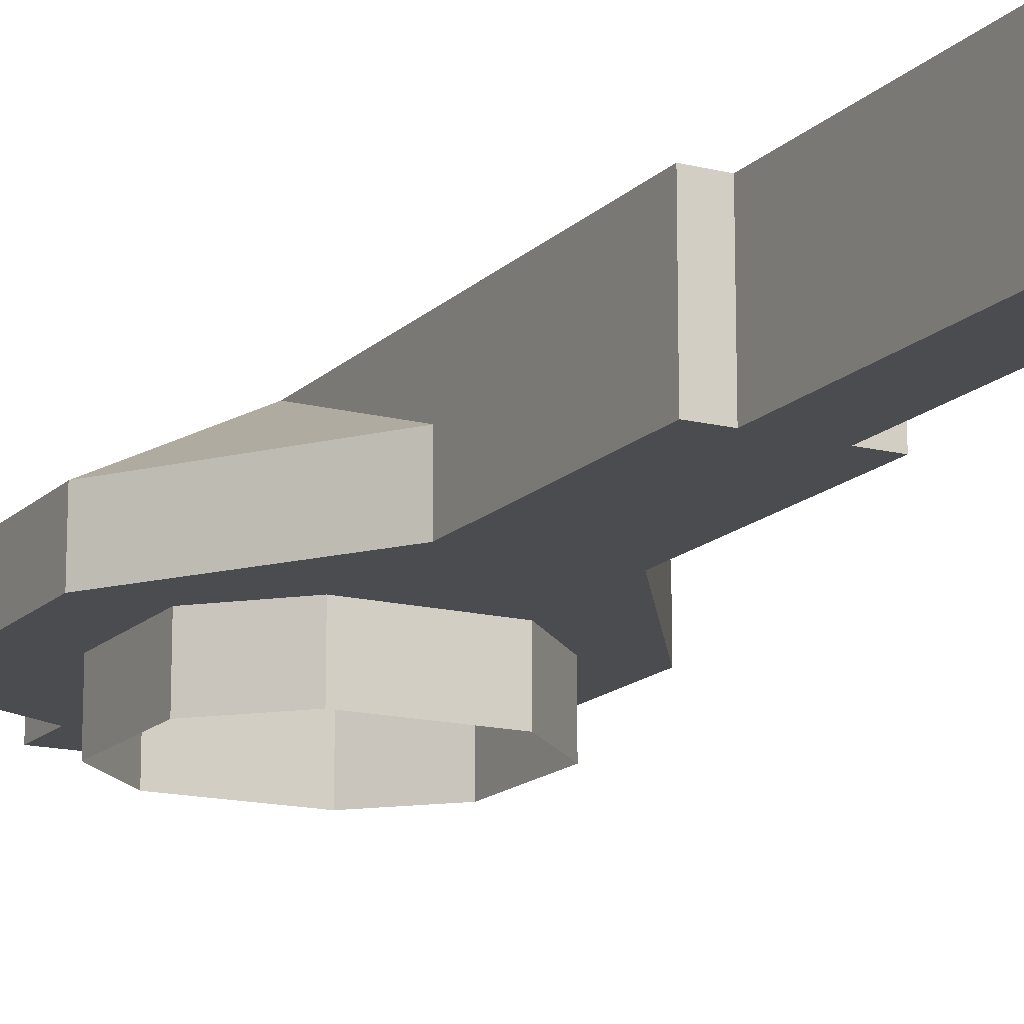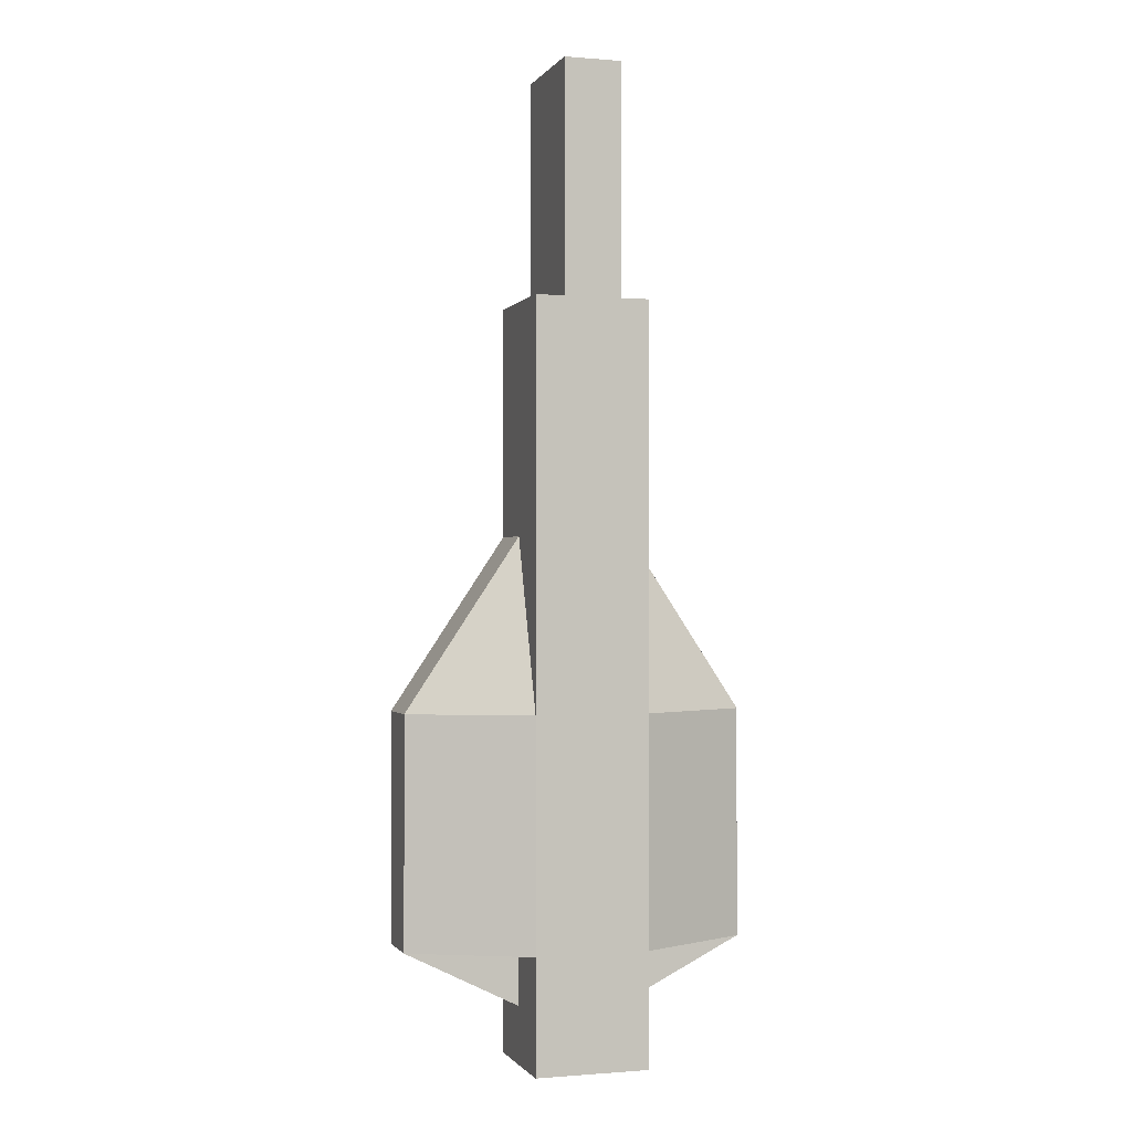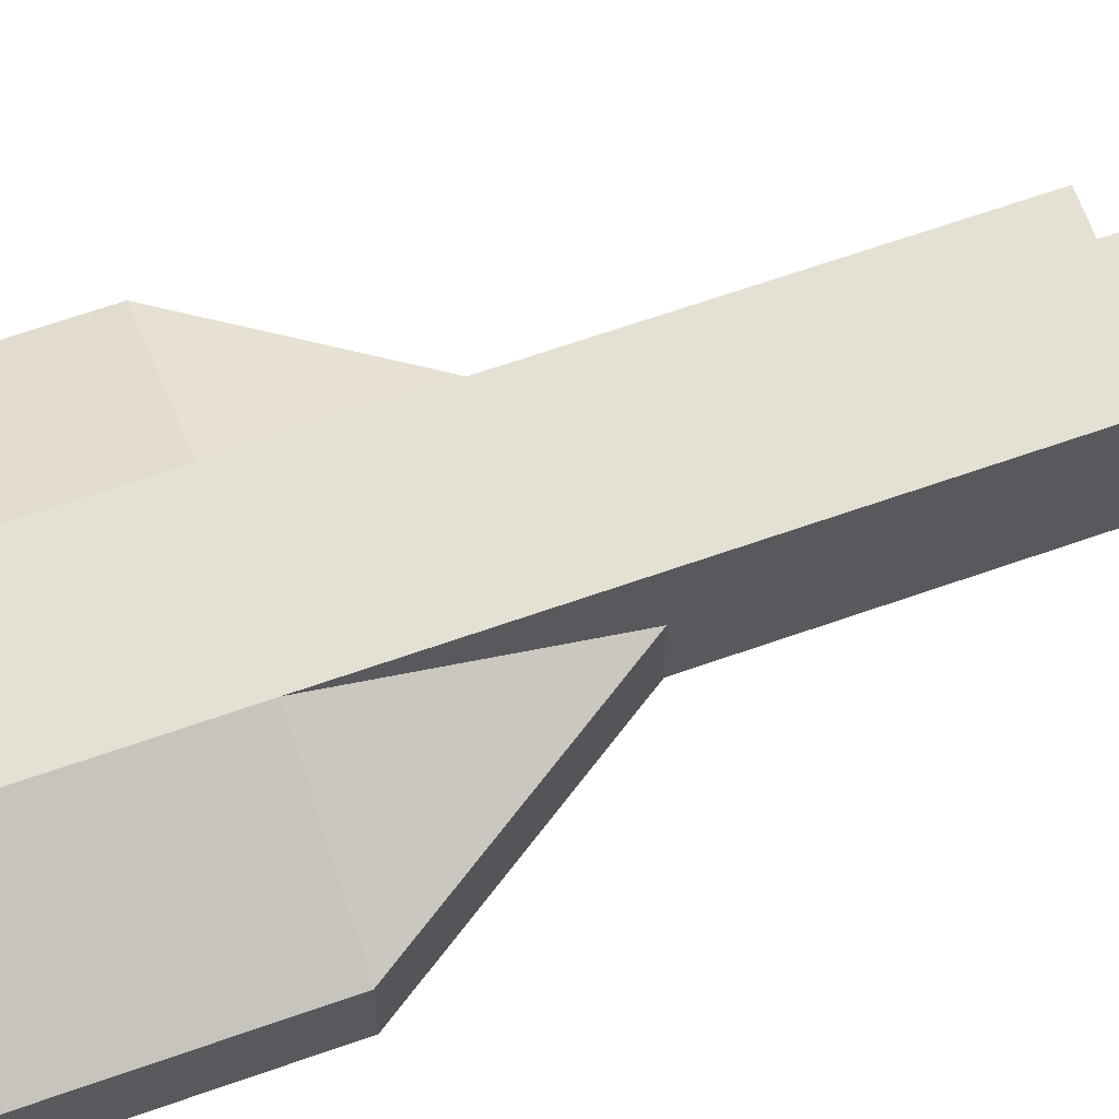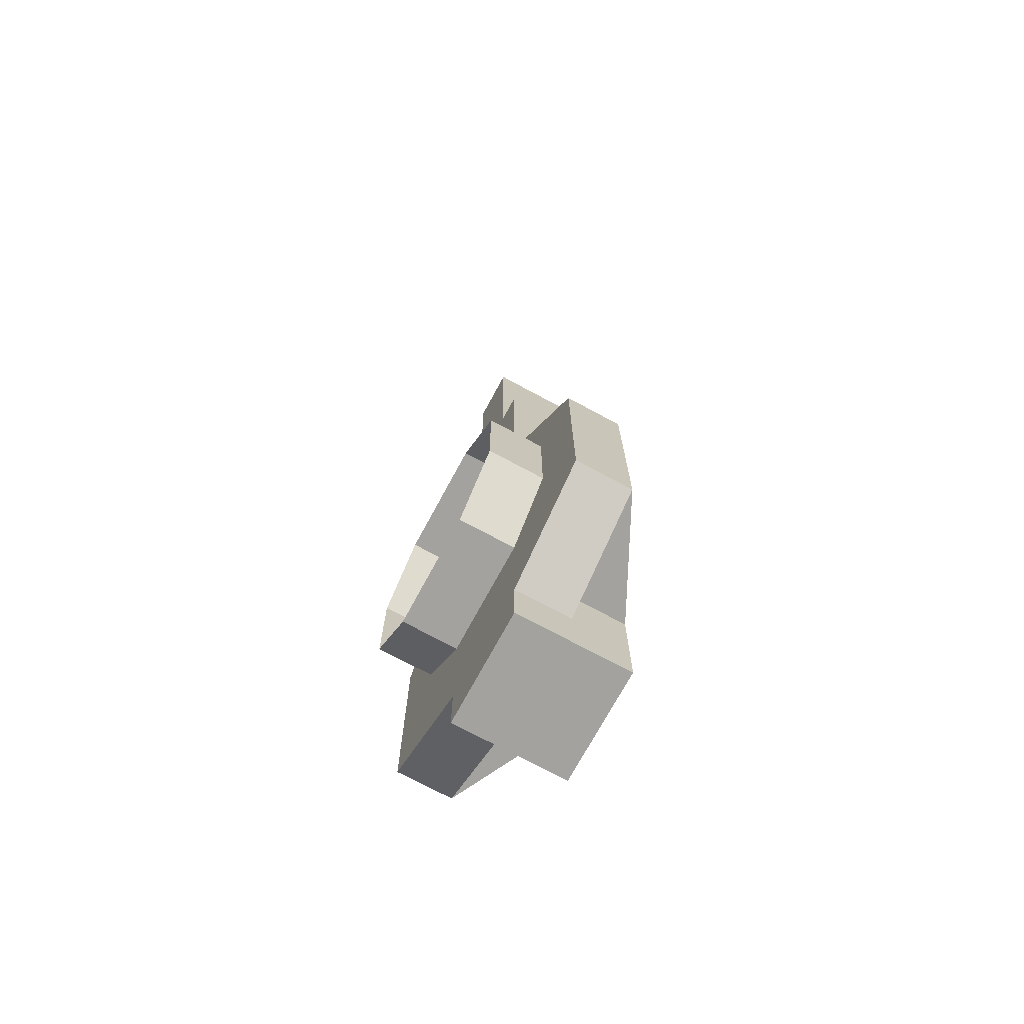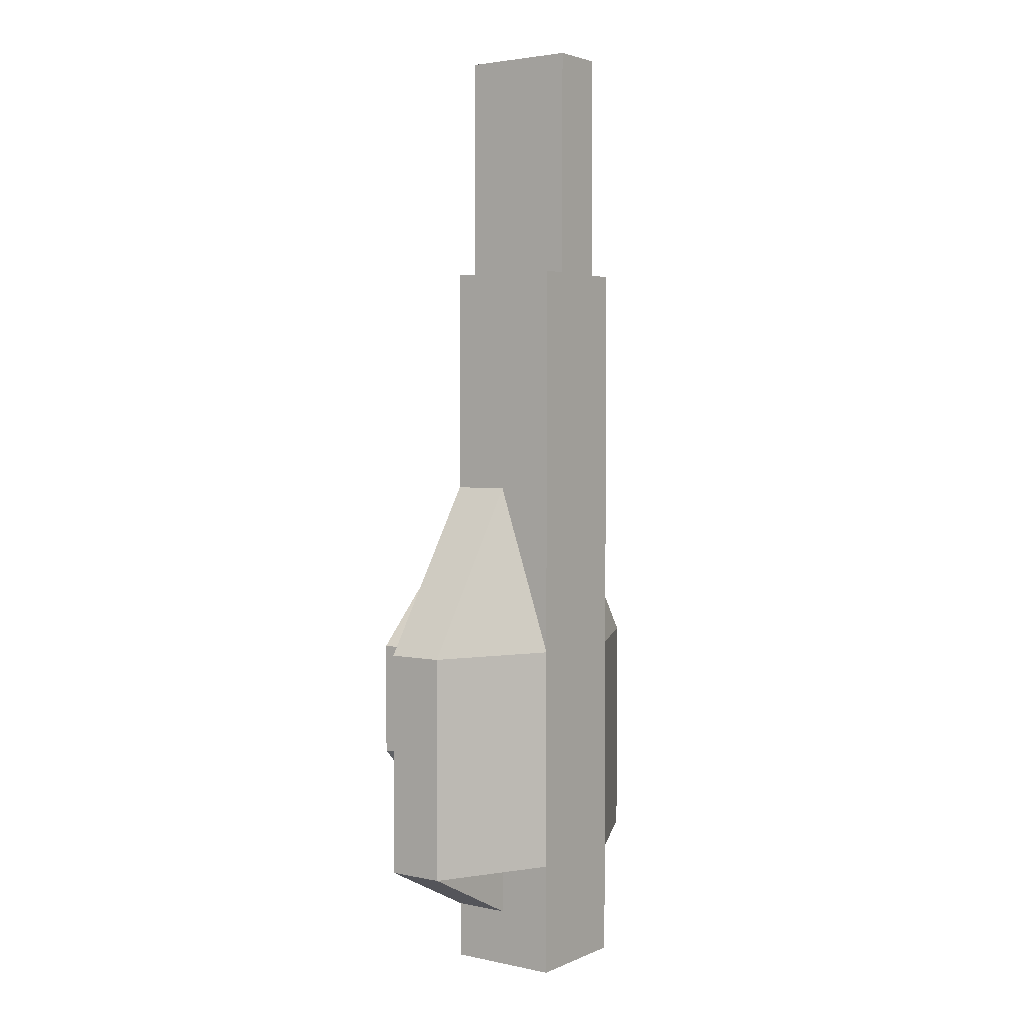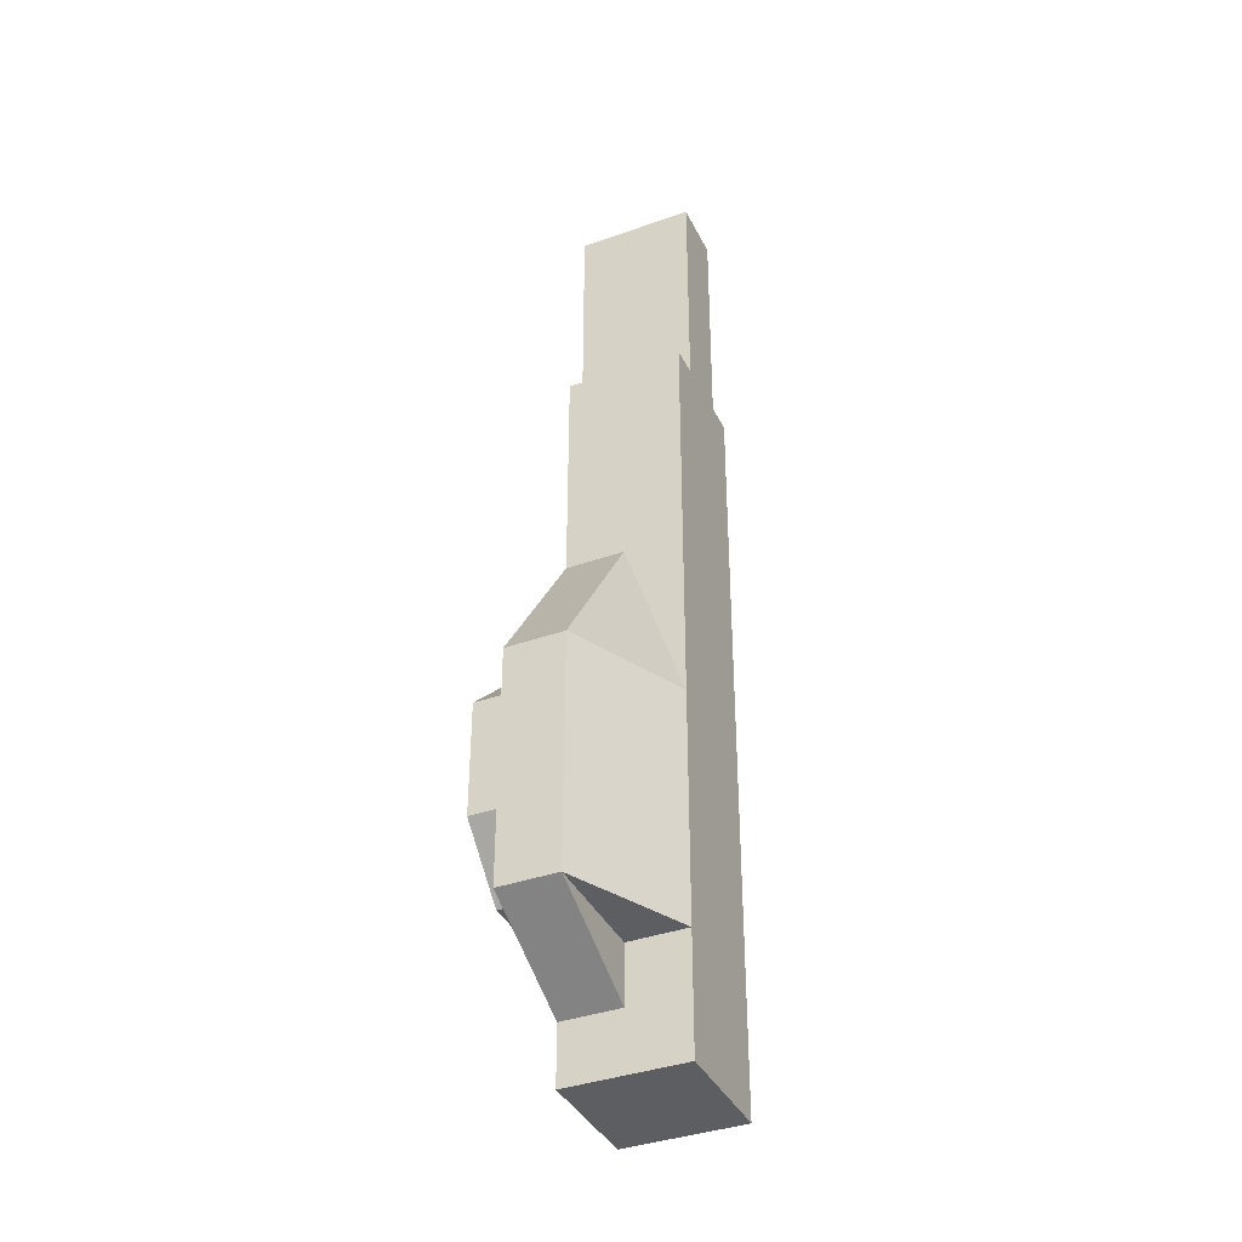
<metadata>
{"format":"obj","ext":"obj","renderer":"f3d","projection":"perspective","resolution":1024,"background":"white","views":[{"elev":-15.2,"azim":-28.0,"up":"+Y"},{"elev":-0.6,"azim":162.5,"up":"+Z"},{"elev":65.3,"azim":-109.6,"up":"+Y"},{"elev":-72.6,"azim":61.6,"up":"+Z"},{"elev":3.1,"azim":125.7,"up":"+Z"},{"elev":-38.4,"azim":114.2,"up":"+Z"}]}
</metadata>
<code>
o BMC_Plastic_Bevel_5.001
v 0.2 0.27 0.2214
v 0.2 0.27 1.621
v 0.2 -0.13 1.621
v 0.2 -0.13 0.2214
v -0.2 0.27 1.621
v -0.2 0.27 0.2214
v -0.2 -0.13 0.2214
v -0.2 -0.13 1.621
v -0.2 -0.13 1.621
v -0.2 -0.13 0.2214
v 0.2 -0.13 0.2214
v 0.2 -0.13 1.621
v 0.2 0.27 1.621
v 0.2 0.27 0.2214
v -0.2 0.27 0.2214
v -0.2 0.27 1.621
v 0.2 0.27 1.621
v -0.2 0.27 1.621
v -0.2 -0.13 1.621
v 0.2 -0.13 1.621
v -0.2 0.27 0.2214
v -0.2 0.07 0.2214
v -0.6 0.07 0.2214
v -0.2 0.07 0.8214
v -0.2 0.27 0.2214
v -0.6 0.07 0.2214
v -0.2 0.07 0.2214
v -0.2 0.07 0.8214
v -0.6 0.07 0.2214
v -0.2 0.07 0.8214
v -0.6 0.07 0.2214
v -0.6 -0.13 0.2214
v -0.2 -0.13 0.8214
v -0.2 0.07 0.8214
v -0.2 0.07 0.2214
v -0.6 0.07 0.2214
v -0.2 -0.13 0.2214
v -0.2 -0.13 0.8214
v -0.6 -0.13 0.2214
v -0.4 -0.13 0.2214
v -0.4 -0.13 -0.1786
v -0.4 -0.33 -0.1786
v -0.4 -0.33 0.2214
v -0.2 -0.13 -0.3786
v 0.2 -0.13 -0.3786
v 0.2 -0.33 -0.3786
v -0.2 -0.33 -0.3786
v 0.2 -0.13 0.4214
v -0.2 -0.13 0.4214
v -0.2 -0.33 0.4214
v 0.2 -0.33 0.4214
v -0.2 -0.13 0.4214
v -0.4 -0.13 0.2214
v -0.4 -0.33 0.2214
v -0.2 -0.33 0.4214
v -0.2 -0.13 0.4214
v -0.2 -0.13 0.2214
v -0.4 -0.13 0.2214
v 0.6 0.07 0.2214
v 0.2 0.07 0.2214
v 0.2 0.27 0.2214
v 0.6 0.07 0.2214
v 0.2 0.27 0.2214
v 0.2 0.07 0.8214
v 0.2 0.07 0.2214
v 0.6 0.07 0.2214
v 0.2 0.07 0.8214
v 0.6 0.07 0.2214
v 0.2 0.07 0.8214
v 0.2 -0.13 0.8214
v 0.6 -0.13 0.2214
v 0.6 0.07 0.2214
v 0.2 0.07 0.2214
v 0.2 0.07 0.8214
v 0.2 -0.13 0.2214
v 0.6 -0.13 0.2214
v 0.2 -0.13 0.8214
v 0.4 -0.13 -0.1786
v 0.4 -0.13 0.2214
v 0.4 -0.33 0.2214
v 0.4 -0.33 -0.1786
v 0.4 -0.13 0.2214
v 0.2 -0.13 0.4214
v 0.2 -0.33 0.4214
v 0.4 -0.33 0.2214
v 0.4 -0.13 0.2214
v 0.2 -0.13 0.2214
v 0.2 -0.13 0.4214
v -0.2 0.07 -0.9786
v 0.2 0.07 -0.9786
v 0.2 -0.13 -0.9786
v -0.2 -0.13 -0.9786
v 0.2 0.07 -0.9786
v 0.2 0.07 -0.5786
v 0.2 -0.13 -0.5786
v 0.2 -0.13 -0.9786
v -0.2 0.07 -0.5786
v -0.2 0.07 -0.9786
v -0.2 -0.13 -0.9786
v -0.2 -0.13 -0.5786
v -0.2 -0.13 -0.5786
v -0.2 -0.13 -0.9786
v 0.2 -0.13 -0.9786
v 0.2 -0.13 -0.5786
v 0.2 0.27 -0.9786
v 0.2 0.27 0.2214
v 0.2 0.07 0.2214
v 0.2 0.07 -0.9786
v -0.2 0.27 -0.9786
v 0.2 0.27 -0.9786
v 0.2 0.07 -0.9786
v -0.2 0.07 -0.9786
v -0.2 0.27 0.2214
v 0.2 0.27 0.2214
v 0.2 0.27 -0.9786
v -0.2 0.27 -0.9786
v -0.2 0.27 0.2214
v -0.2 0.27 -0.9786
v -0.2 0.07 -0.9786
v -0.2 0.07 0.2214
v -0.6 0.07 -0.5786
v -0.2 0.07 -0.7786
v -0.2 -0.13 -0.7786
v -0.6 -0.13 -0.5786
v -0.6 0.07 -0.5786
v -0.2 0.07 -0.5786
v -0.2 0.07 -0.7786
v -0.2 -0.13 -0.5786
v -0.6 -0.13 -0.5786
v -0.2 -0.13 -0.7786
v 0.6 0.07 -0.5786
v 0.6 0.07 0.2214
v 0.6 -0.13 0.2214
v 0.6 -0.13 -0.5786
v -0.6 -0.13 -0.5786
v 0.6 -0.13 -0.5786
v 0.6 -0.13 0.2214
v -0.6 -0.13 0.2214
v -0.6 0.07 0.2214
v -0.6 0.07 -0.5786
v -0.6 -0.13 -0.5786
v -0.6 -0.13 0.2214
v -0.6 0.07 0.2214
v -0.2 0.27 0.2214
v -0.2 0.27 -0.5786
v -0.6 0.07 -0.5786
v -0.6 0.07 0.2214
v -0.2 0.07 0.2214
v -0.2 0.27 0.2214
v -0.2 0.07 -0.5786
v -0.6 0.07 -0.5786
v -0.2 0.27 -0.5786
v -0.4 -0.13 -0.1786
v -0.2 -0.13 -0.3786
v -0.2 -0.33 -0.3786
v -0.4 -0.33 -0.1786
v 0.2 0.07 -0.7786
v 0.6 0.07 -0.5786
v 0.6 -0.13 -0.5786
v 0.2 -0.13 -0.7786
v 0.2 0.07 -0.7786
v 0.2 0.07 -0.5786
v 0.6 0.07 -0.5786
v 0.2 -0.13 -0.5786
v 0.2 -0.13 -0.7786
v 0.6 -0.13 -0.5786
v 0.6 0.07 -0.5786
v 0.2 0.27 -0.5786
v 0.2 0.27 0.2214
v 0.6 0.07 0.2214
v 0.6 0.07 -0.5786
v 0.2 0.07 -0.5786
v 0.2 0.27 -0.5786
v 0.2 0.07 0.2214
v 0.6 0.07 0.2214
v 0.2 0.27 0.2214
v 0.2 -0.13 -0.3786
v 0.4 -0.13 -0.1786
v 0.4 -0.33 -0.1786
v 0.2 -0.33 -0.3786
v 0.1 0.27 1.621
v 0.1 0.27 2.421
v 0.1 -0.13 2.421
v 0.1 -0.13 1.621
v -0.1 0.27 2.421
v -0.1 0.27 1.621
v -0.1 -0.13 1.621
v -0.1 -0.13 2.421
v -0.1 -0.13 2.421
v -0.1 -0.13 1.621
v 0.1 -0.13 1.621
v 0.1 -0.13 2.421
v 0.1 0.27 2.421
v 0.1 0.27 1.621
v -0.1 0.27 1.621
v -0.1 0.27 2.421
v 0.1 0.27 2.421
v -0.1 0.27 2.421
v -0.1 -0.13 2.421
v 0.1 -0.13 2.421
f 4 1 2 3
f 8 5 6 7
f 12 9 10 11
f 16 13 14 15
f 20 17 18 19
f 21 22 23
f 27 28 29
f 34 35 36
f 37 38 39
f 71 68 69 70
f 56 57 58
f 59 60 61
f 65 66 67
f 72 73 74
f 75 76 77
f 86 87 88
f 108 105 106 107
f 112 109 110 111
f 116 113 114 115
f 124 121 122 123
f 156 153 154 155
f 125 126 127
f 128 129 130
f 170 167 168 169
f 147 148 149
f 150 151 152
f 161 162 163
f 164 165 166
f 171 172 173
f 174 175 176
f 33 30 31 32
f 51 48 49 50
f 55 52 53 54
f 92 89 90 91
f 96 93 94 95
f 104 101 102 103
f 196 193 194 195
f 43 40 41 42
f 160 157 158 159
f 200 197 198 199
f 47 44 45 46
f 81 78 79 80
f 134 131 132 133
f 138 135 136 137
f 142 139 140 141
f 146 143 144 145
f 184 181 182 183
f 188 185 186 187
f 192 189 190 191
f 180 177 178 179
f 85 82 83 84
f 120 117 118 119
f 100 97 98 99
f 24 25 26
f 62 63 64

</code>
